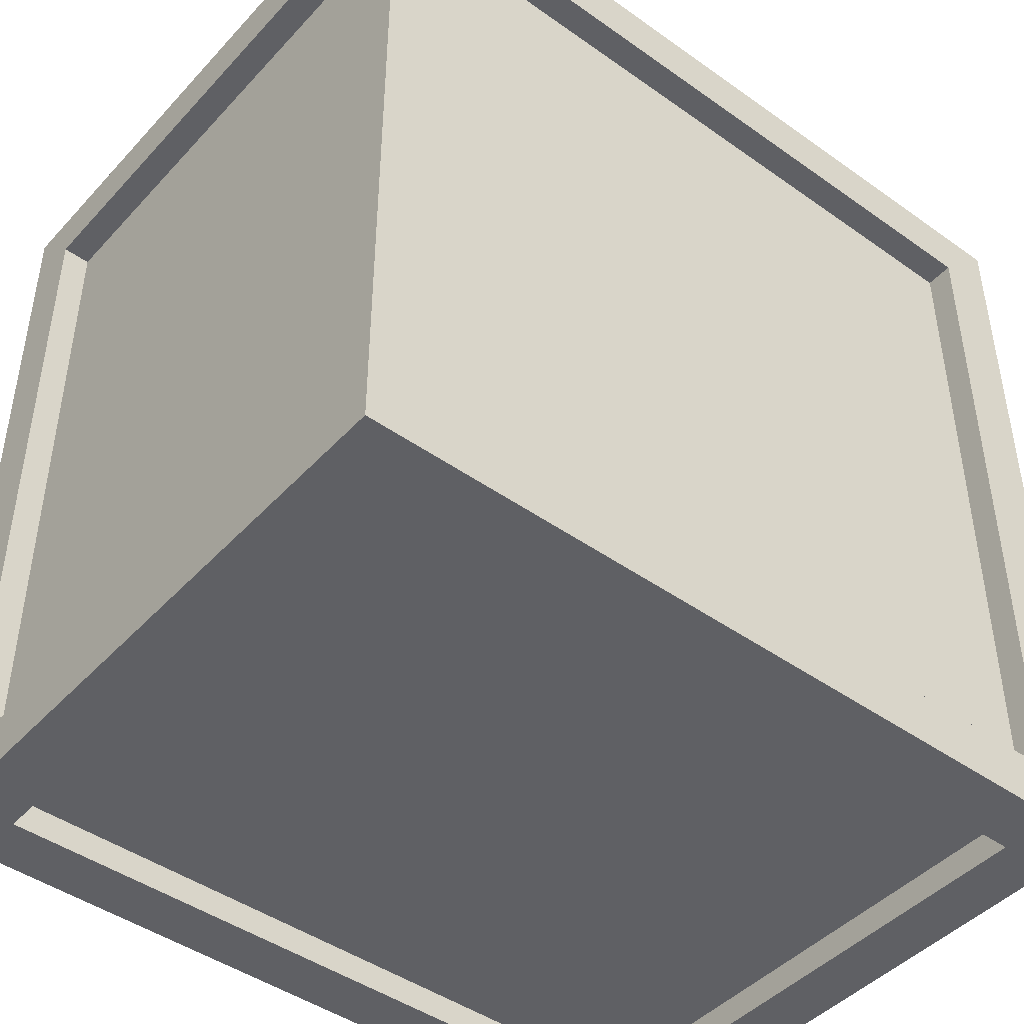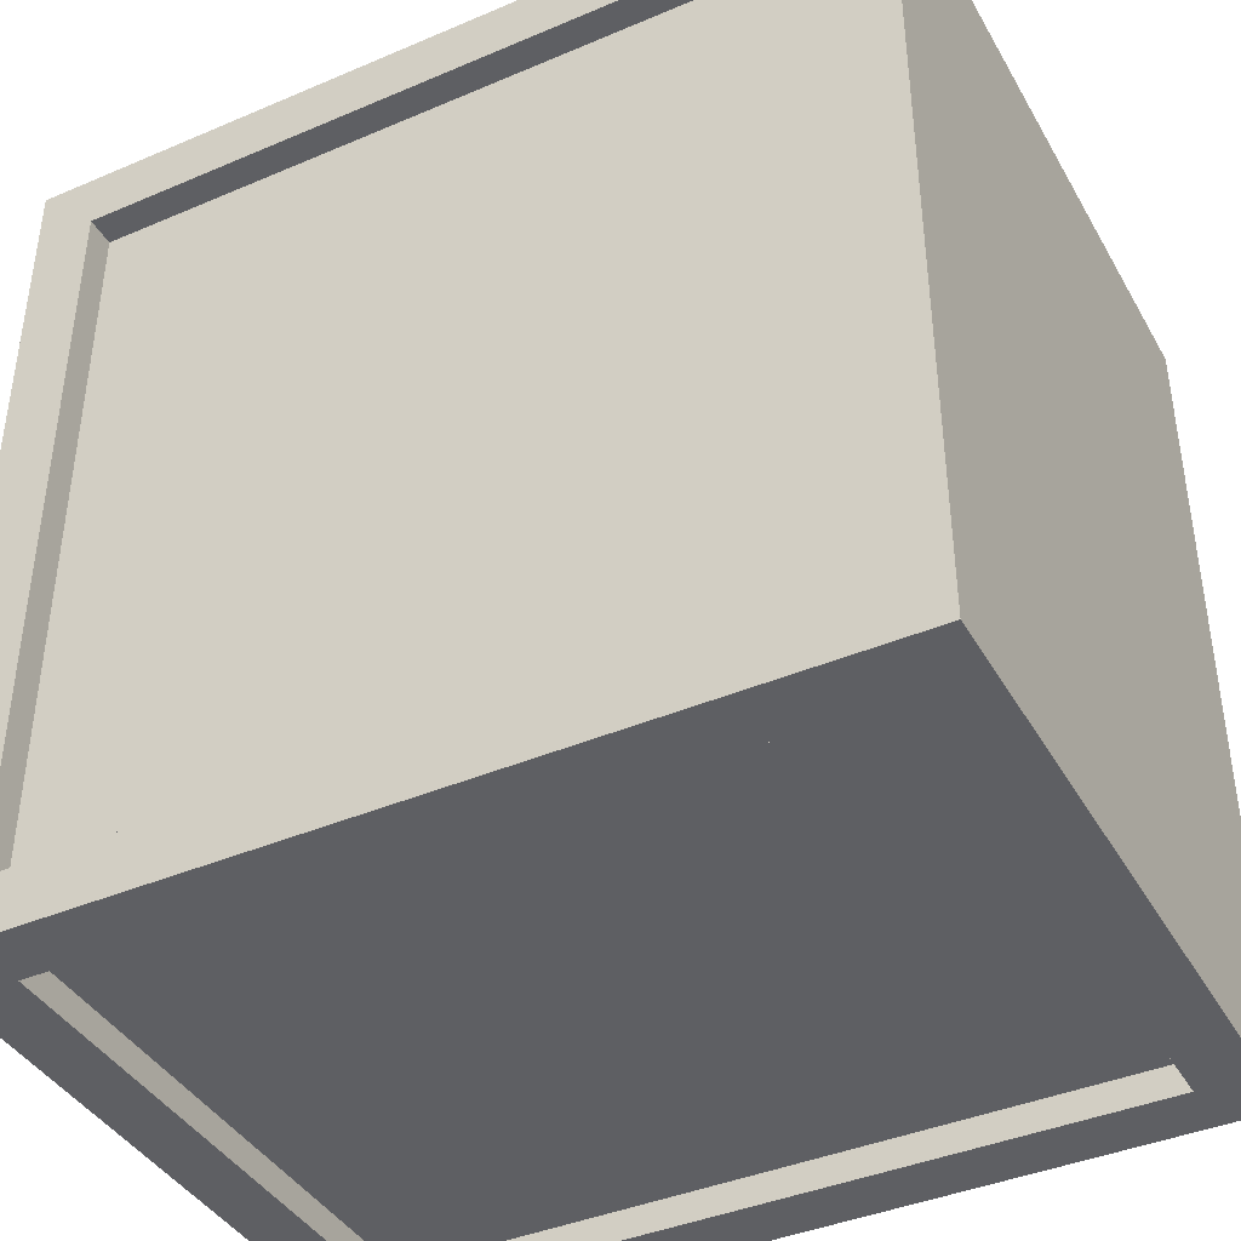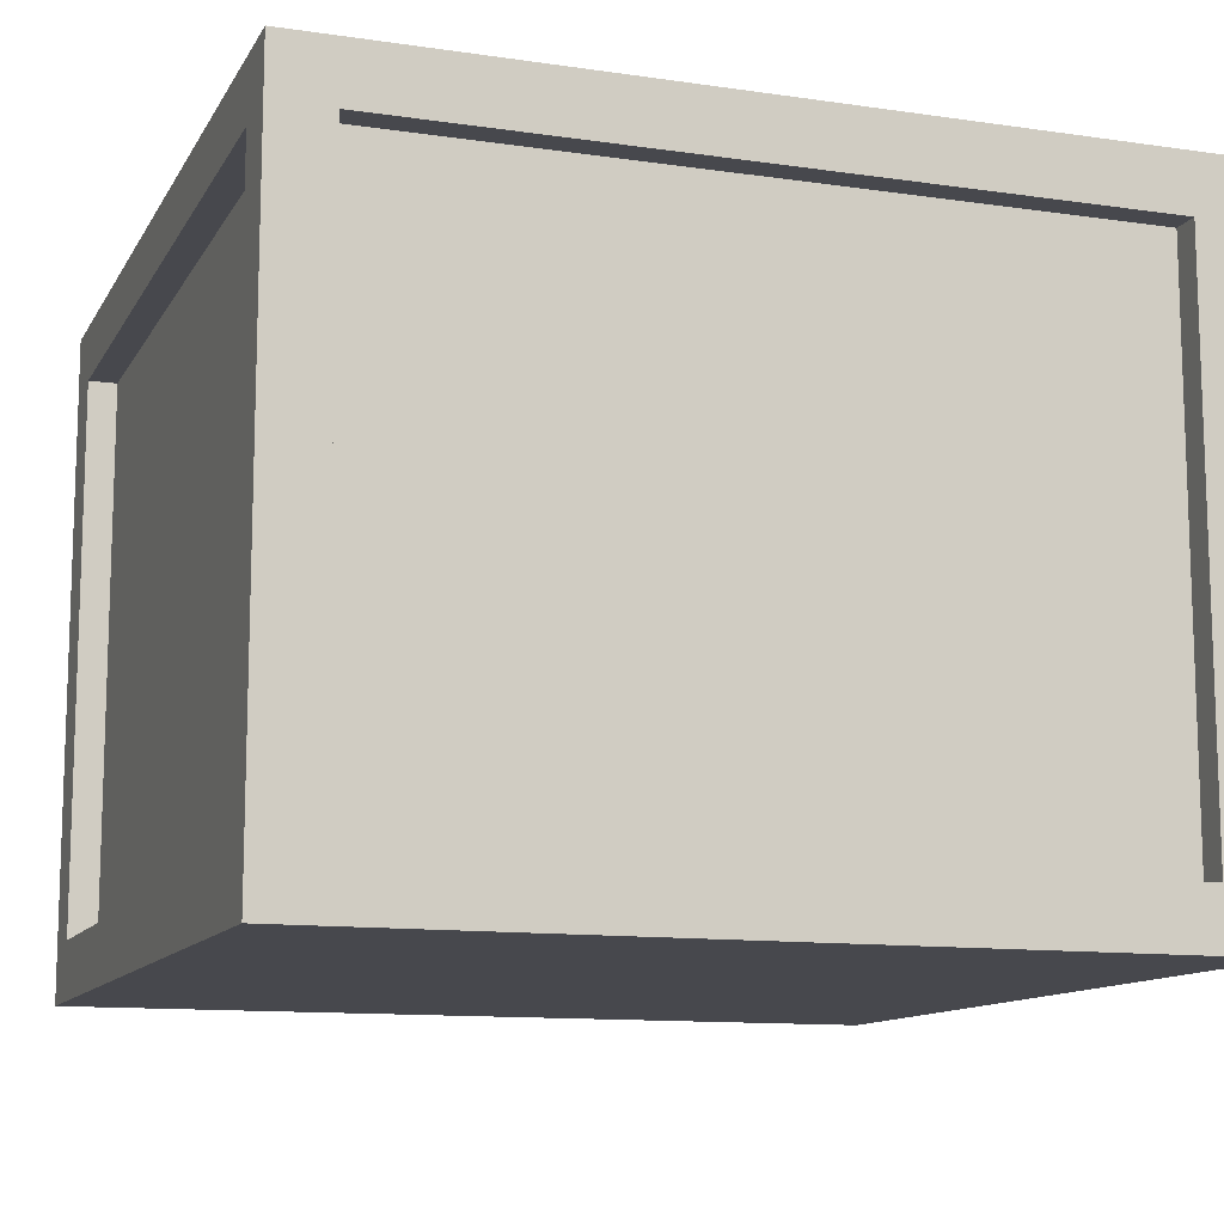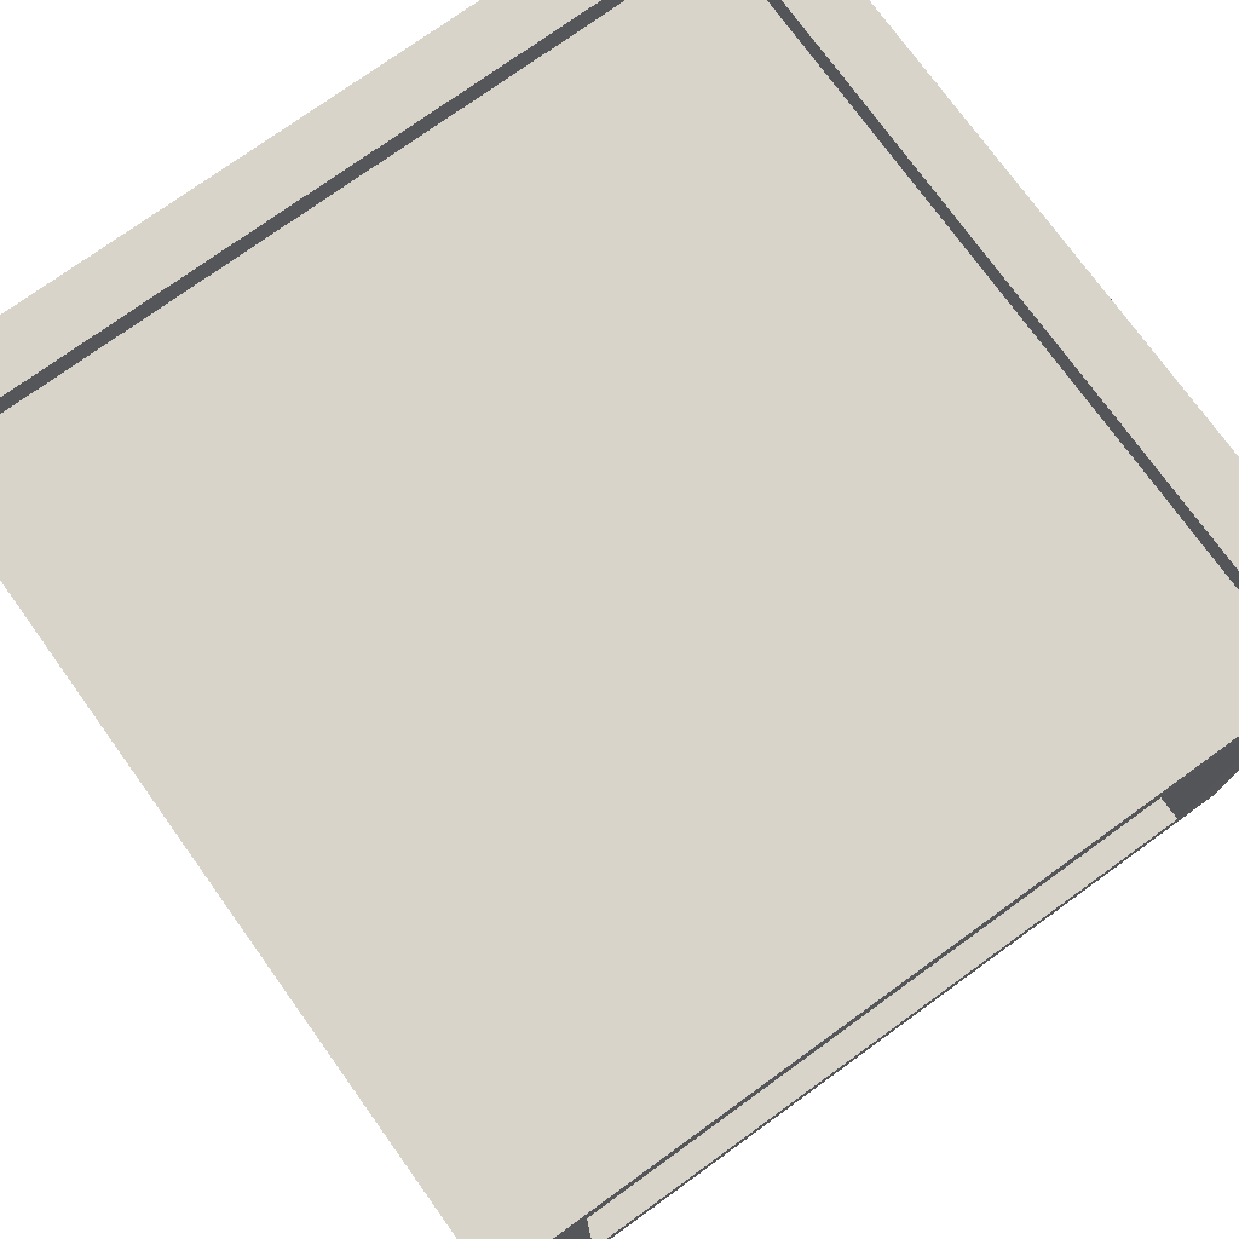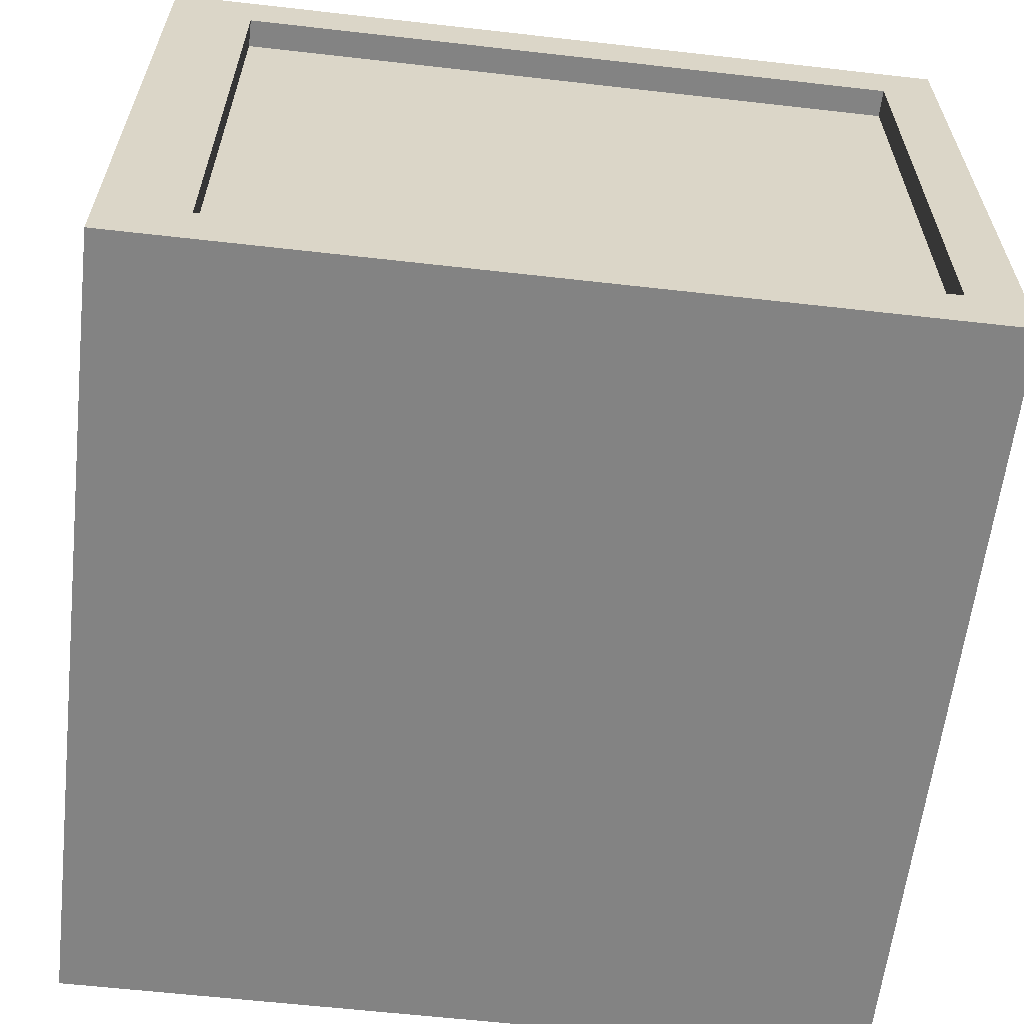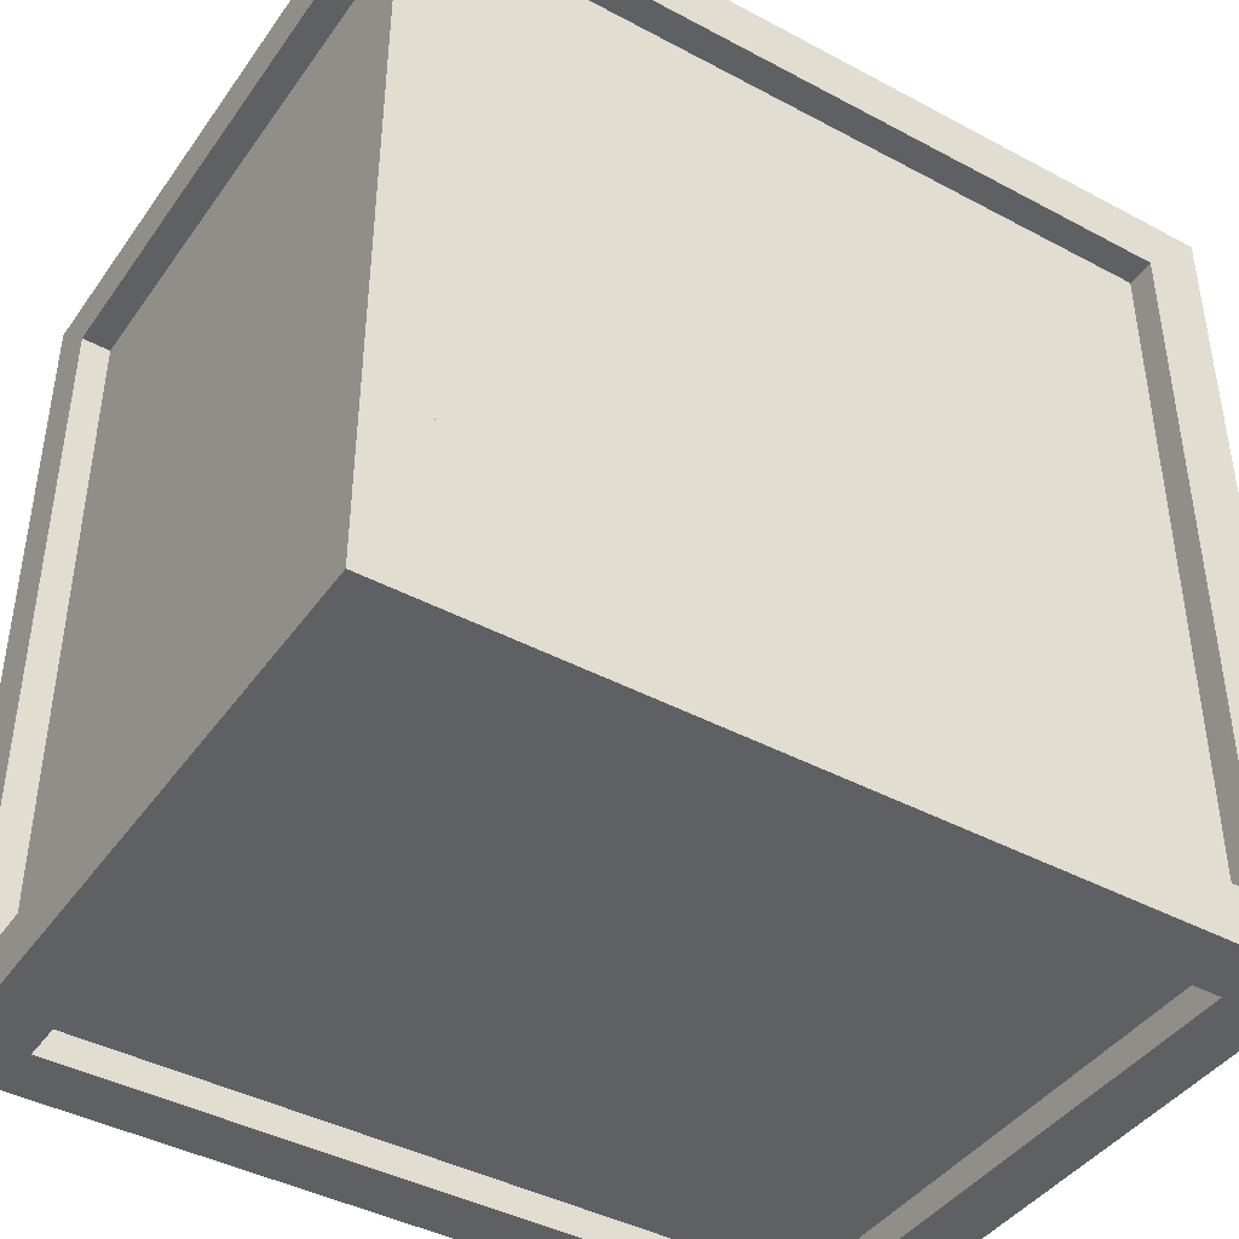
<metadata>
{"format":"obj","ext":"obj","renderer":"f3d","projection":"perspective","resolution":1024,"background":"white","views":[{"elev":-45.1,"azim":140.6,"up":"+Z"},{"elev":-40.7,"azim":-152.5,"up":"+Z"},{"elev":-11.8,"azim":160.7,"up":"+Y"},{"elev":75.7,"azim":-35.8,"up":"+Y"},{"elev":-61.0,"azim":-6.6,"up":"+Y"},{"elev":-42.5,"azim":147.5,"up":"+Z"}]}
</metadata>
<code>
o
v -15.9 0.8 -13
v -13 0.8 -13
v -15.7 1 -13
v -13.2 1 -13
v -15.7 2.9 -13
v -13.2 2.9 -13
v -15.9 3.1 -13
v -13 3.1 -13
v -15.7 1 -12.9
v -13.2 1 -12.9
v -15.7 2.9 -12.9
v -13.2 2.9 -12.9
v -13.1 1 -10.3
v -13 1 -10.3
v -13.1 2.9 -10.3
v -13 2.9 -10.3
v -15.7 3 -10.3
v -13.2 3 -10.3
v -15.7 3.1 -10.3
v -13.2 3.1 -10.3
v -13.1 1 -12.8
v -13 1 -12.8
v -13.1 2.9 -12.8
v -13 2.9 -12.8
v -15.7 3 -12.8
v -13.2 3 -12.8
v -15.7 3.1 -12.8
v -13.2 3.1 -12.8
v -15.6 1 -10.2
v -13.2 1 -10.2
v -15.6 2.9 -10.2
v -13.2 2.9 -10.2
v -15.9 0.8 -10.1
v -13 0.8 -10.1
v -15.6 1 -10.1
v -13.2 1 -10.1
v -15.6 2.9 -10.1
v -13.2 2.9 -10.1
v -15.9 3.1 -10.1
v -13 3.1 -10.1
v -15.9 0.8 -13
v -15.9 3.1 -13
v -15.9 0.8 -10.1
v -15.9 3.1 -10.1
v -13.2 1 -13
v -13.2 2.9 -13
v -13.2 1 -12.9
v -13.2 2.9 -12.9
v -13.2 3 -12.8
v -13.2 3.1 -12.8
v -13.2 3 -10.3
v -13.2 3.1 -10.3
v -13.2 1 -10.2
v -13.2 2.9 -10.2
v -13.2 1 -10.1
v -13.2 2.9 -10.1
v -15.7 1 -13
v -15.7 2.9 -13
v -15.7 1 -12.9
v -15.7 2.9 -12.9
v -15.7 3 -12.8
v -15.7 3.1 -12.8
v -15.7 3 -10.3
v -15.7 3.1 -10.3
v -15.6 1 -10.2
v -15.6 2.9 -10.2
v -15.6 1 -10.1
v -15.6 2.9 -10.1
v -13.1 1 -12.8
v -13.1 2.9 -12.8
v -13.1 1 -10.3
v -13.1 2.9 -10.3
v -13 0.8 -13
v -13 3.1 -13
v -13 1 -12.8
v -13 2.9 -12.8
v -13 1 -10.3
v -13 2.9 -10.3
v -13 0.8 -10.1
v -13 3.1 -10.1
v -15.9 0.8 -13
v -15.9 0.8 -10.1
v -15.8 0.8 -12.9
v -15.8 0.8 -10.2
v -15.7 0.8 -12.9
v -15.7 0.8 -12.8
v -15.6 0.8 -10.3
v -15.6 0.8 -10.2
v -13.2 0.8 -12.9
v -13.2 0.8 -12.8
v -13.2 0.8 -10.3
v -13.2 0.8 -10.2
v -13.1 0.8 -12.9
v -13.1 0.8 -12.8
v -13.1 0.8 -10.3
v -13.1 0.8 -10.2
v -13 0.8 -13
v -13 0.8 -10.1
v -15.7 2.9 -13
v -15.7 2.9 -12.9
v -15.6 2.9 -10.2
v -15.6 2.9 -10.1
v -13.2 2.9 -13
v -13.2 2.9 -12.9
v -13.2 2.9 -10.2
v -13.2 2.9 -10.1
v -13.1 2.9 -12.8
v -13.1 2.9 -10.3
v -13 2.9 -12.8
v -13 2.9 -10.3
v -15.7 1 -13
v -15.7 1 -12.9
v -15.6 1 -10.2
v -15.6 1 -10.1
v -13.2 1 -13
v -13.2 1 -12.9
v -13.2 1 -10.2
v -13.2 1 -10.1
v -13.1 1 -12.8
v -13.1 1 -10.3
v -13 1 -12.8
v -13 1 -10.3
v -15.7 3 -12.8
v -15.7 3 -10.3
v -13.2 3 -12.8
v -13.2 3 -10.3
v -15.9 3.1 -13
v -15.9 3.1 -10.1
v -15.7 3.1 -12.8
v -15.7 3.1 -10.3
v -13.2 3.1 -12.8
v -13.2 3.1 -10.3
v -13 3.1 -13
v -13 3.1 -10.1
f 3 2 1
f 4 2 3
f 5 3 1
f 6 2 4
f 7 5 1
f 7 6 5
f 8 2 6
f 8 6 7
f 11 10 9
f 12 10 11
f 15 14 13
f 16 14 15
f 19 18 17
f 20 18 19
f 21 22 23
f 23 22 24
f 25 26 27
f 27 26 28
f 29 30 31
f 31 30 32
f 33 34 35
f 35 34 36
f 33 35 37
f 36 34 38
f 33 37 39
f 37 38 39
f 38 34 40
f 39 38 40
f 43 42 41
f 44 42 43
f 47 46 45
f 48 46 47
f 51 50 49
f 52 50 51
f 55 54 53
f 56 54 55
f 57 58 59
f 59 58 60
f 61 62 63
f 63 62 64
f 65 66 67
f 67 66 68
f 69 70 71
f 71 70 72
f 73 74 75
f 75 74 76
f 73 75 77
f 76 74 78
f 73 77 79
f 77 78 79
f 78 74 80
f 79 78 80
f 83 82 81
f 84 82 83
f 85 83 81
f 85 84 83
f 86 84 85
f 87 84 86
f 88 82 84
f 88 84 87
f 89 85 81
f 89 86 85
f 90 87 86
f 90 86 89
f 91 88 87
f 91 87 90
f 92 82 88
f 92 88 91
f 93 89 81
f 93 90 89
f 94 91 90
f 94 90 93
f 95 92 91
f 95 91 94
f 96 82 92
f 96 92 95
f 97 95 94
f 97 93 81
f 97 96 95
f 97 94 93
f 98 82 96
f 98 96 97
f 103 100 99
f 104 100 103
f 105 102 101
f 106 102 105
f 109 108 107
f 110 108 109
f 111 112 115
f 115 112 116
f 113 114 117
f 117 114 118
f 119 120 121
f 121 120 122
f 123 124 125
f 125 124 126
f 127 128 129
f 129 128 130
f 127 129 131
f 130 128 132
f 127 131 133
f 131 132 133
f 132 128 134
f 133 132 134

</code>
